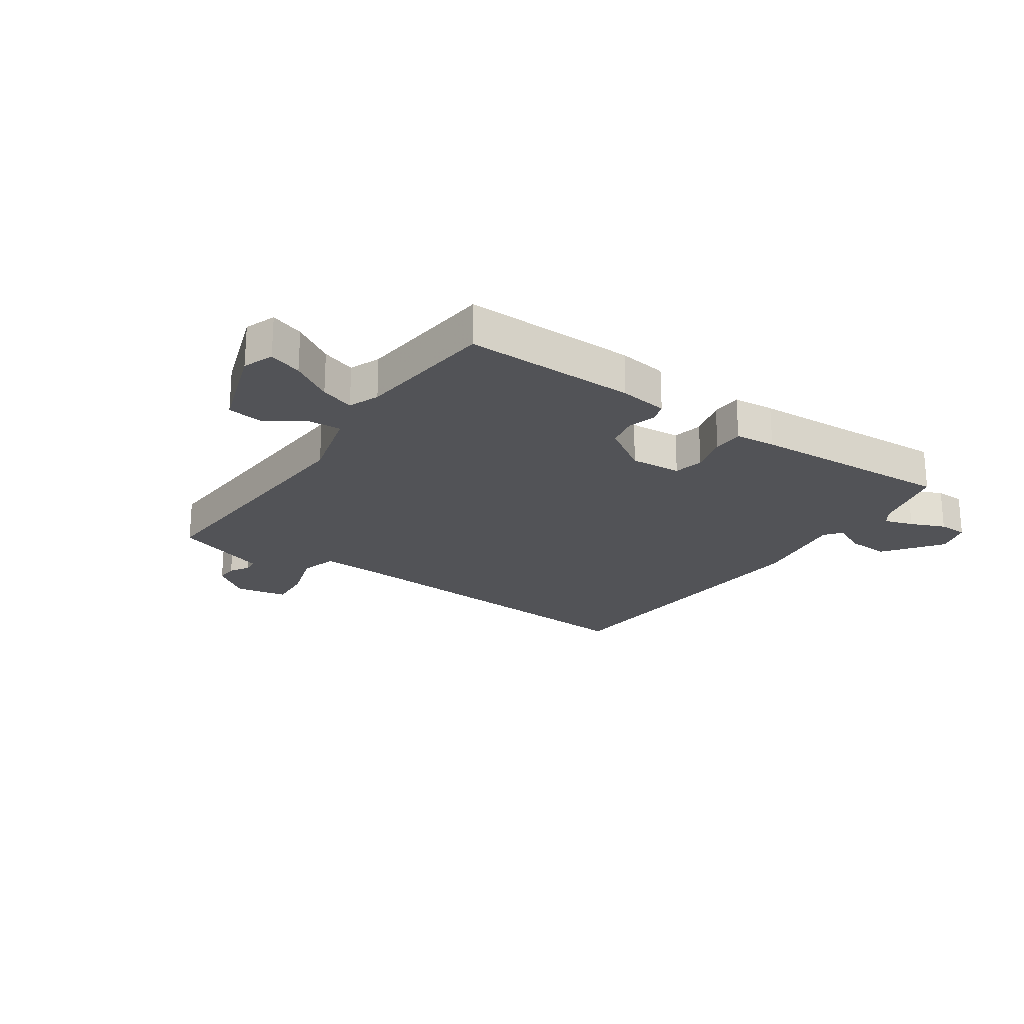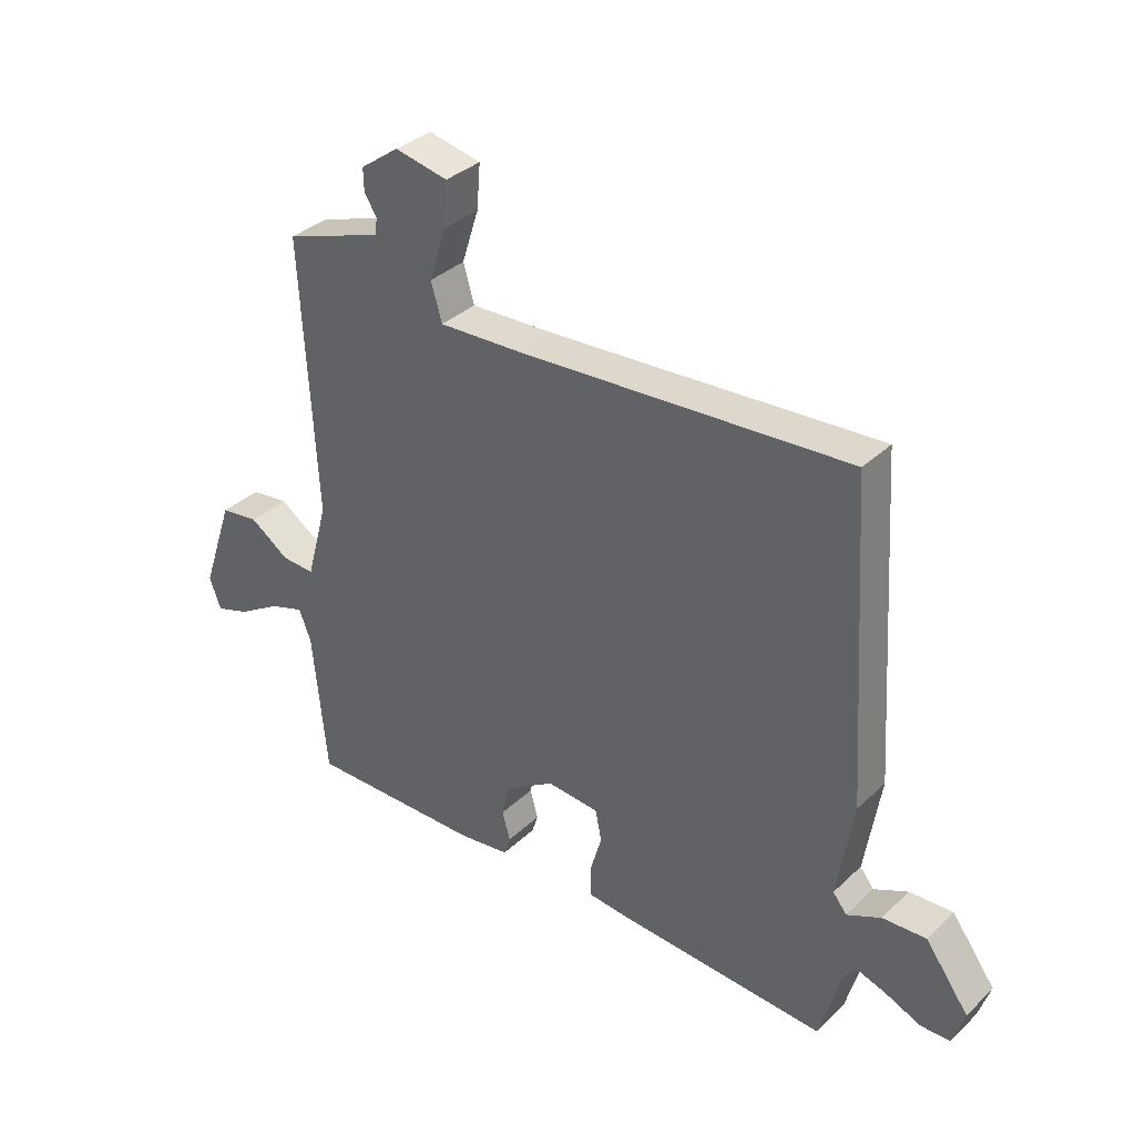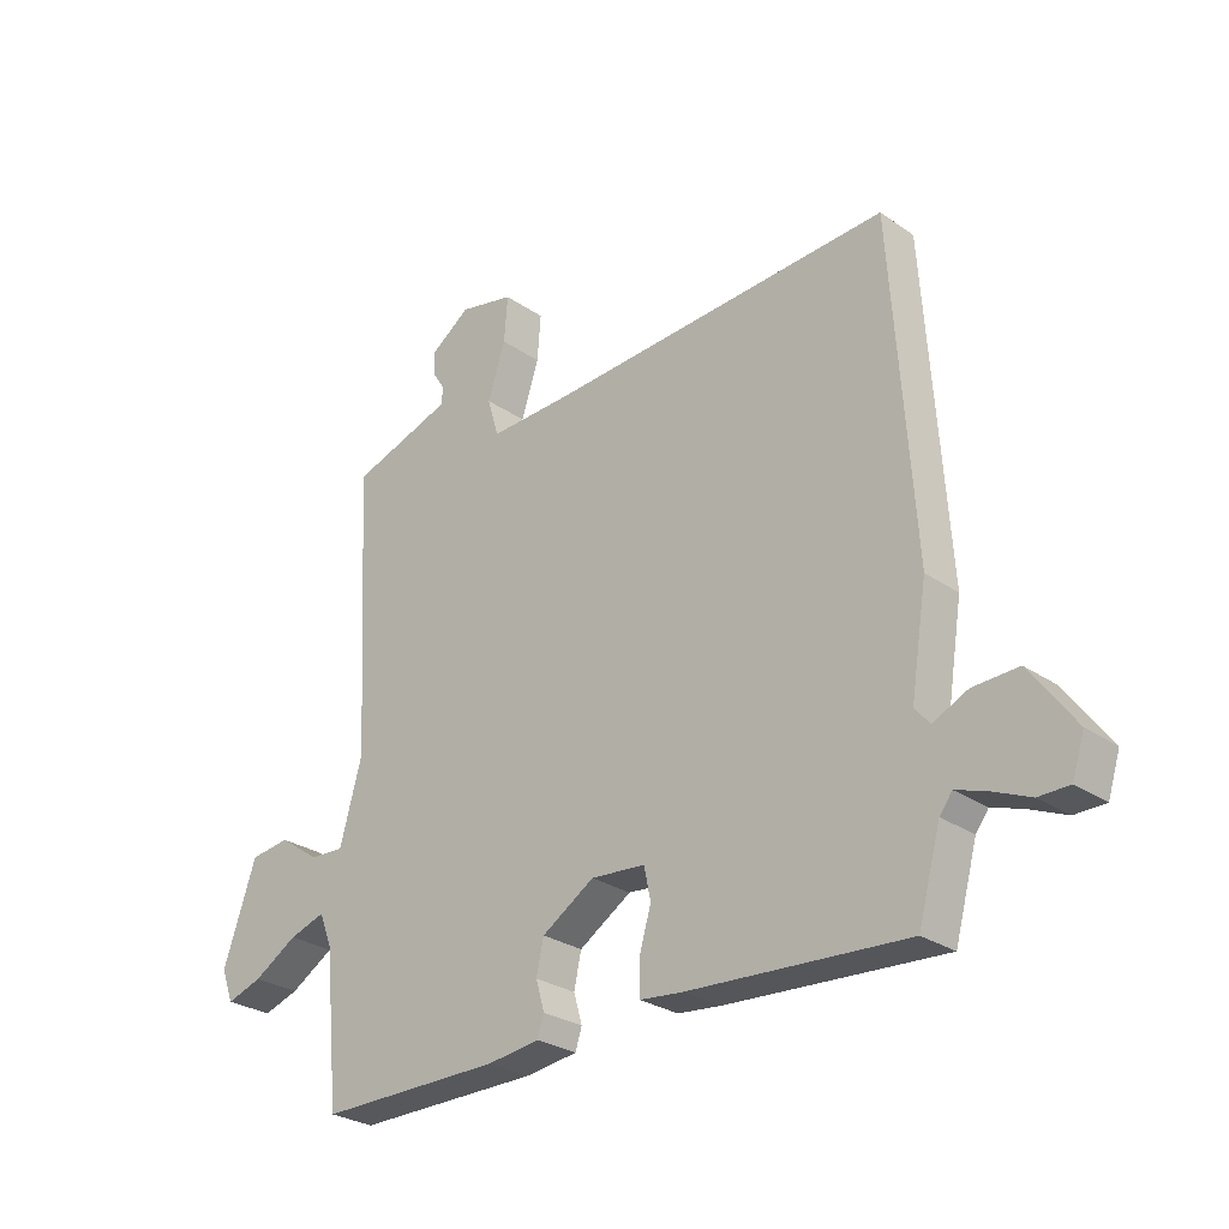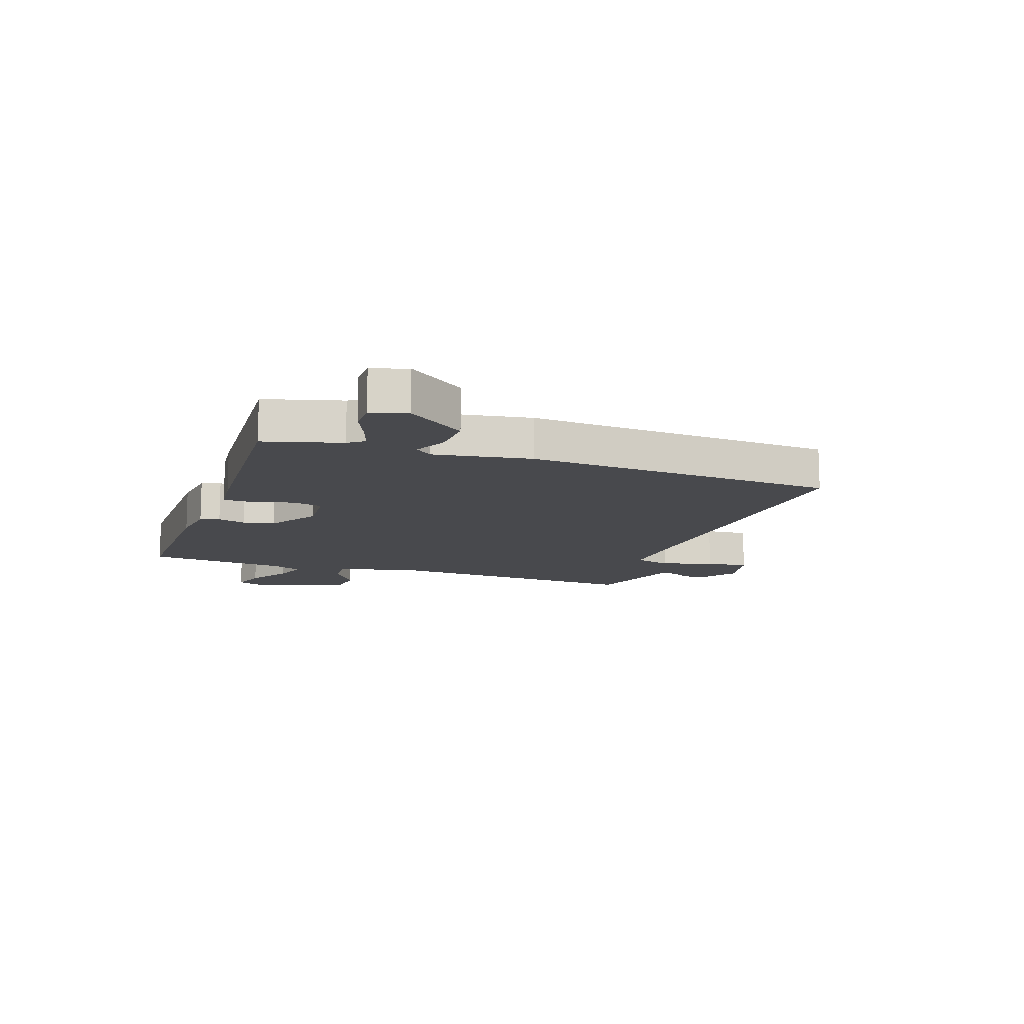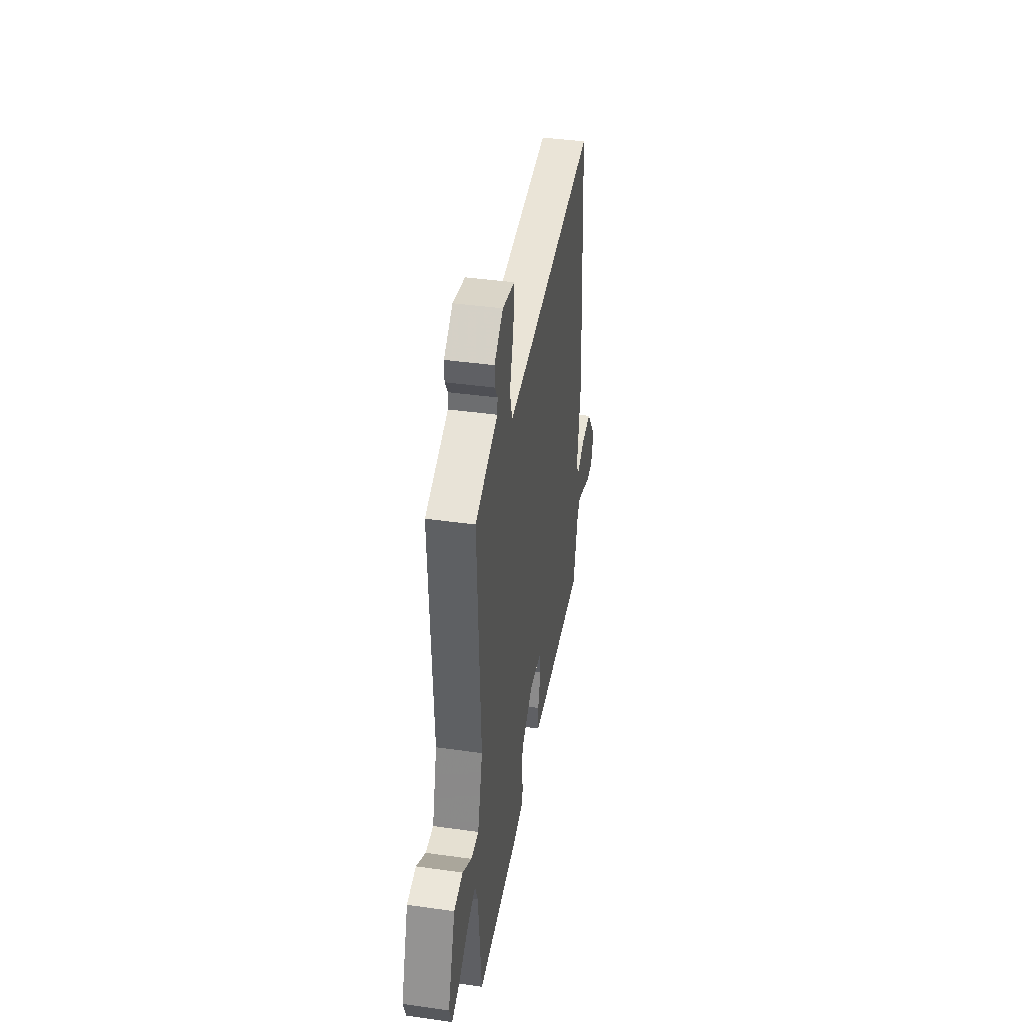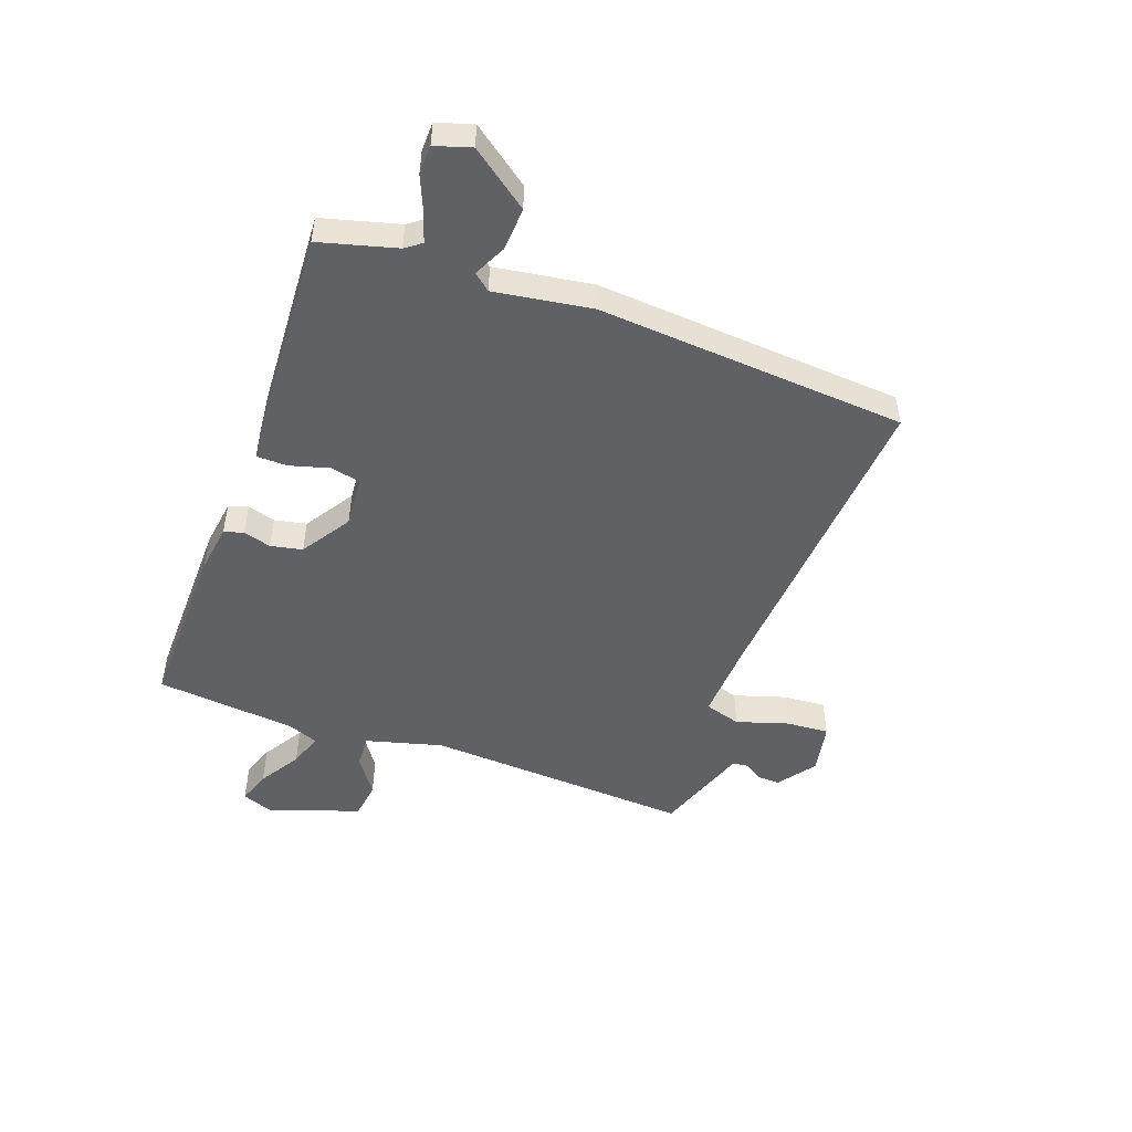
<metadata>
{"format":"obj","ext":"obj","renderer":"f3d","projection":"perspective","resolution":1024,"background":"white","views":[{"elev":-22.3,"azim":145.3,"up":"+Y"},{"elev":34.9,"azim":-141.0,"up":"+Z"},{"elev":-27.3,"azim":-136.8,"up":"+Z"},{"elev":-12.5,"azim":-109.0,"up":"+Y"},{"elev":40.5,"azim":99.8,"up":"+Z"},{"elev":-49.3,"azim":-110.2,"up":"+Y"}]}
</metadata>
<code>
v 0.5 0.07 0.5
v 0.475 0.07 0.027
v 0.512 0.07 -0.108
v 0.569 0.07 -0.105
v 0.636 0.07 -0.059
v 0.702 0.07 -0.068
v 0.757 0.07 -0.229
v 0.737 0.07 -0.283
v 0.678 0.07 -0.263
v 0.605 0.07 -0.218
v 0.545 0.07 -0.198
v 0.524 0.07 -0.252
v 0.5 0.07 -0.5
v 0.196 0.07 -0.496
v 0.11 0.07 -0.484
v 0.099 0.07 -0.45
v 0.113 0.07 -0.401
v 0.101 0.07 -0.345
v 0.014 0.07 -0.289
v -0.076 0.07 -0.296
v -0.087 0.07 -0.349
v -0.067 0.07 -0.419
v -0.068 0.07 -0.473
v -0.14 0.07 -0.48
v -0.5 0.07 -0.5
v -0.537 0.07 -0.365
v -0.558 0.07 -0.337
v -0.609 0.07 -0.354
v -0.67 0.07 -0.38
v -0.721 0.07 -0.379
v -0.741 0.07 -0.316
v -0.666 0.07 -0.214
v -0.591 0.07 -0.218
v -0.533 0.07 -0.246
v -0.509 0.07 -0.216
v -0.536 0.07 -0.046
v -0.5 0.07 0.5
v 0.07 0.07 0.462
v 0.209 0.07 0.456
v 0.228 0.07 0.52
v 0.199 0.07 0.611
v 0.193 0.07 0.687
v 0.284 0.07 0.706
v 0.35 0.07 0.658
v 0.349 0.07 0.619
v 0.328 0.07 0.586
v 0.331 0.07 0.558
v 0.406 0.07 0.532
v 0.5 0 0.5
v 0.475 0 0.027
v 0.512 0 -0.108
v 0.569 0 -0.105
v 0.636 0 -0.059
v 0.702 0 -0.068
v 0.757 0 -0.229
v 0.737 0 -0.283
v 0.678 0 -0.263
v 0.605 0 -0.218
v 0.545 0 -0.198
v 0.524 0 -0.252
v 0.5 0 -0.5
v 0.196 0 -0.496
v 0.11 0 -0.484
v 0.099 0 -0.45
v 0.113 0 -0.401
v 0.101 0 -0.345
v 0.014 0 -0.289
v -0.076 0 -0.296
v -0.087 0 -0.349
v -0.067 0 -0.419
v -0.068 0 -0.473
v -0.14 0 -0.48
v -0.5 0 -0.5
v -0.537 0 -0.365
v -0.558 0 -0.337
v -0.609 0 -0.354
v -0.67 0 -0.38
v -0.721 0 -0.379
v -0.741 0 -0.316
v -0.666 0 -0.214
v -0.591 0 -0.218
v -0.533 0 -0.246
v -0.509 0 -0.216
v -0.536 0 -0.046
v -0.5 0 0.5
v 0.07 0 0.462
v 0.209 0 0.456
v 0.228 0 0.52
v 0.199 0 0.611
v 0.193 0 0.687
v 0.284 0 0.706
v 0.35 0 0.658
v 0.349 0 0.619
v 0.328 0 0.586
v 0.331 0 0.558
v 0.406 0 0.532
f 44 45 46
f 43 44 46
f 42 43 46
f 41 42 46
f 40 41 46
f 39 40 46 47
f 35 36 37 38
f 34 35 38 39
f 32 33 34
f 31 32 34
f 30 31 34
f 29 30 34
f 28 29 34
f 39 47 48
f 34 39 48
f 28 34 48
f 27 28 48
f 24 25 26
f 23 24 26
f 22 23 26
f 21 22 26
f 20 21 26 27
f 15 16 17
f 14 15 17
f 13 14 17
f 12 13 17
f 11 12 17 18
f 8 9 10
f 7 8 10
f 6 7 10
f 5 6 10
f 4 5 10
f 3 4 10 11
f 48 1 2
f 27 48 2
f 20 27 2
f 3 11 18 19
f 2 3 19 20
f 94 93 92
f 94 92 91
f 94 91 90
f 94 90 89
f 94 89 88
f 95 94 88 87
f 86 85 84 83
f 87 86 83 82
f 82 81 80
f 82 80 79
f 82 79 78
f 82 78 77
f 82 77 76
f 96 95 87
f 96 87 82
f 96 82 76
f 96 76 75
f 74 73 72
f 74 72 71
f 74 71 70
f 74 70 69
f 75 74 69 68
f 65 64 63
f 65 63 62
f 65 62 61
f 65 61 60
f 66 65 60 59
f 58 57 56
f 58 56 55
f 58 55 54
f 58 54 53
f 58 53 52
f 59 58 52 51
f 50 49 96
f 50 96 75
f 50 75 68
f 67 66 59 51
f 68 67 51 50
f 1 49 50 2
f 2 50 51 3
f 3 51 52 4
f 4 52 53 5
f 5 53 54 6
f 6 54 55 7
f 7 55 56 8
f 8 56 57 9
f 9 57 58 10
f 10 58 59 11
f 11 59 60 12
f 12 60 61 13
f 13 61 62 14
f 14 62 63 15
f 15 63 64 16
f 16 64 65 17
f 17 65 66 18
f 18 66 67 19
f 19 67 68 20
f 20 68 69 21
f 21 69 70 22
f 22 70 71 23
f 23 71 72 24
f 24 72 73 25
f 25 73 74 26
f 26 74 75 27
f 27 75 76 28
f 28 76 77 29
f 29 77 78 30
f 30 78 79 31
f 31 79 80 32
f 32 80 81 33
f 33 81 82 34
f 34 82 83 35
f 35 83 84 36
f 36 84 85 37
f 37 85 86 38
f 38 86 87 39
f 39 87 88 40
f 40 88 89 41
f 41 89 90 42
f 42 90 91 43
f 43 91 92 44
f 44 92 93 45
f 45 93 94 46
f 46 94 95 47
f 47 95 96 48
f 48 96 49 1

</code>
